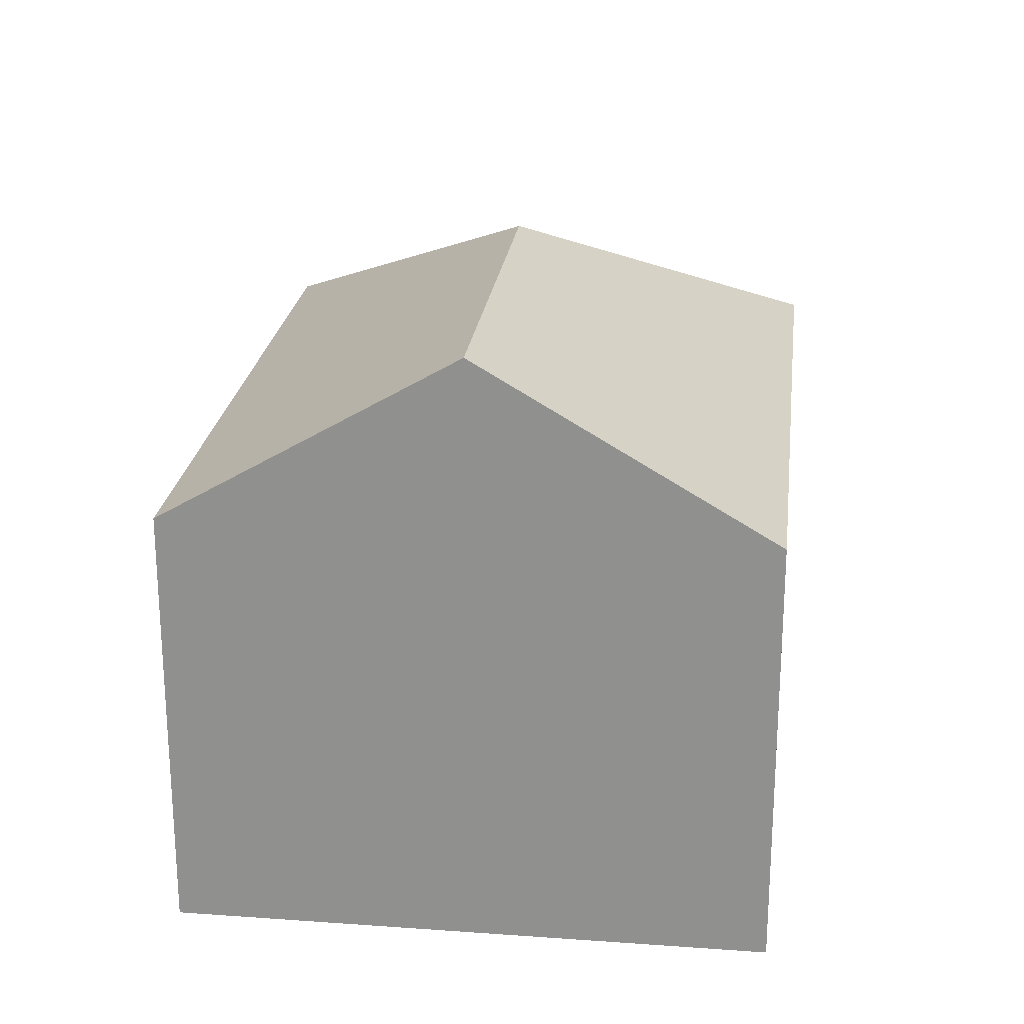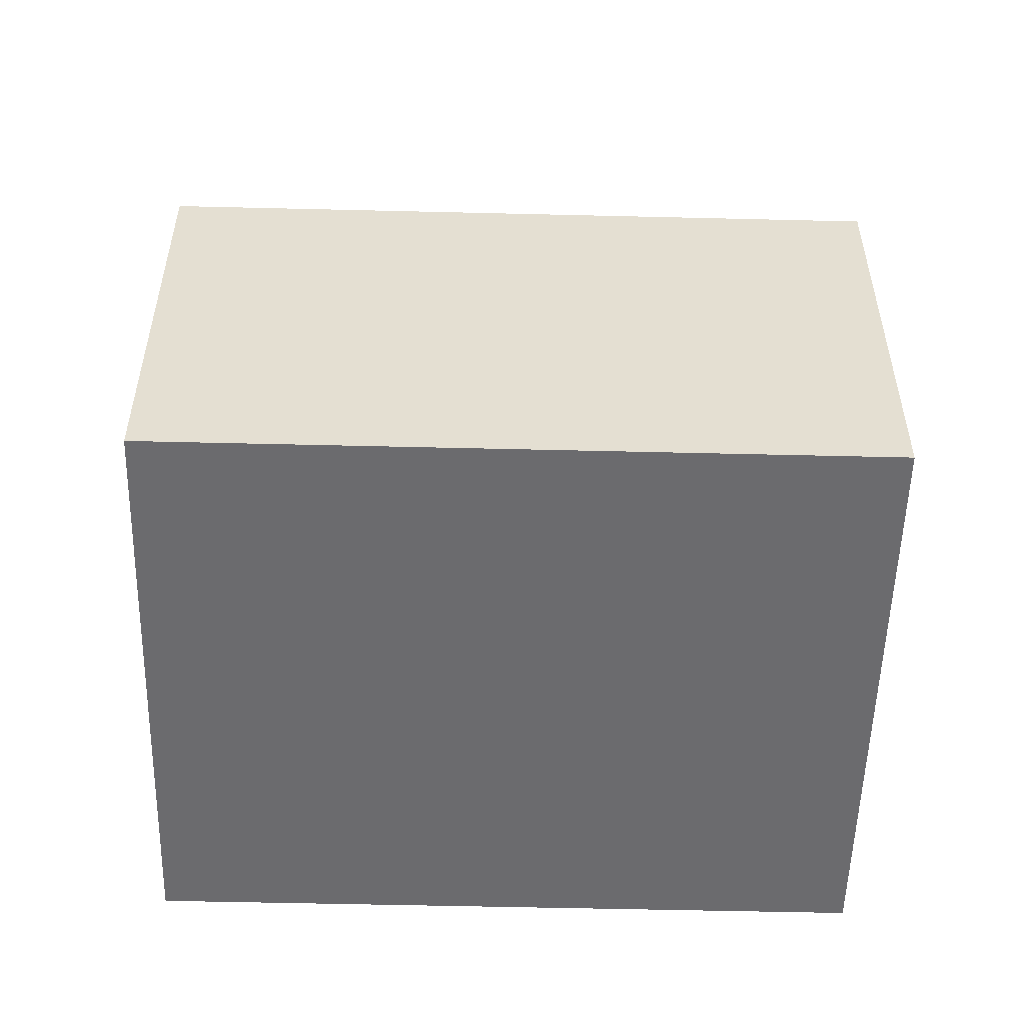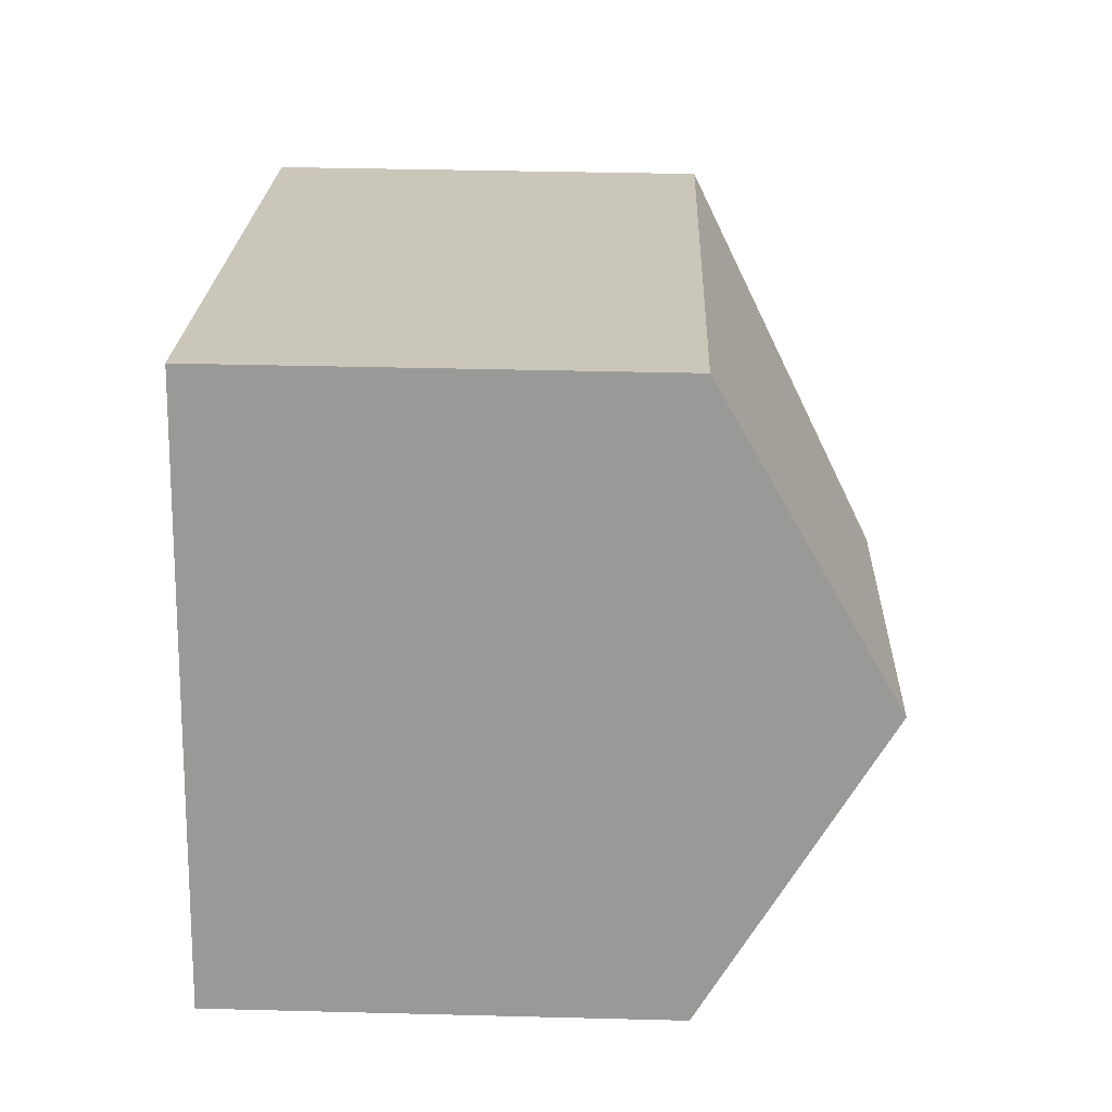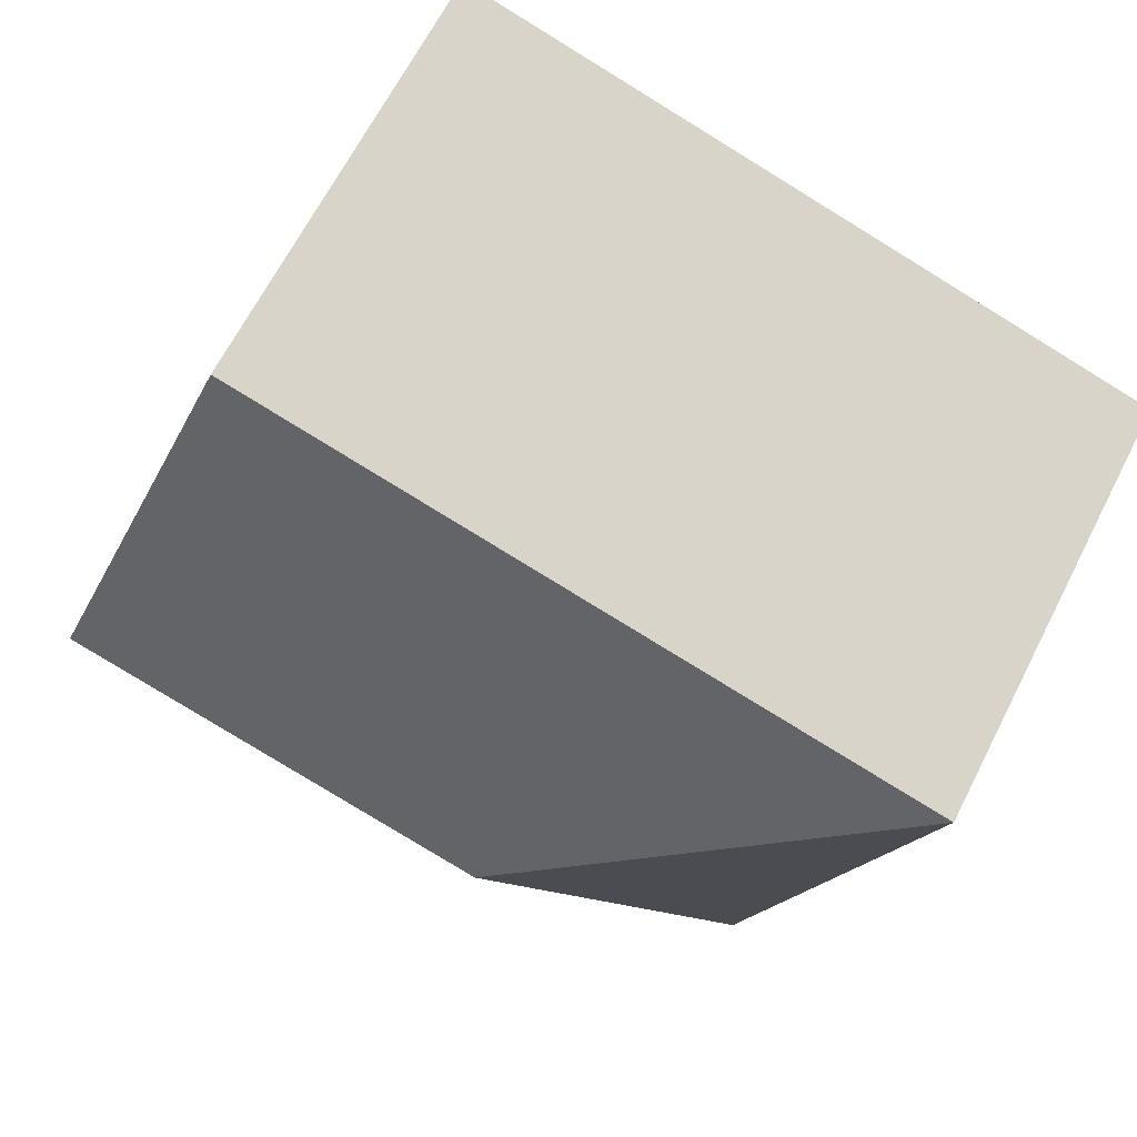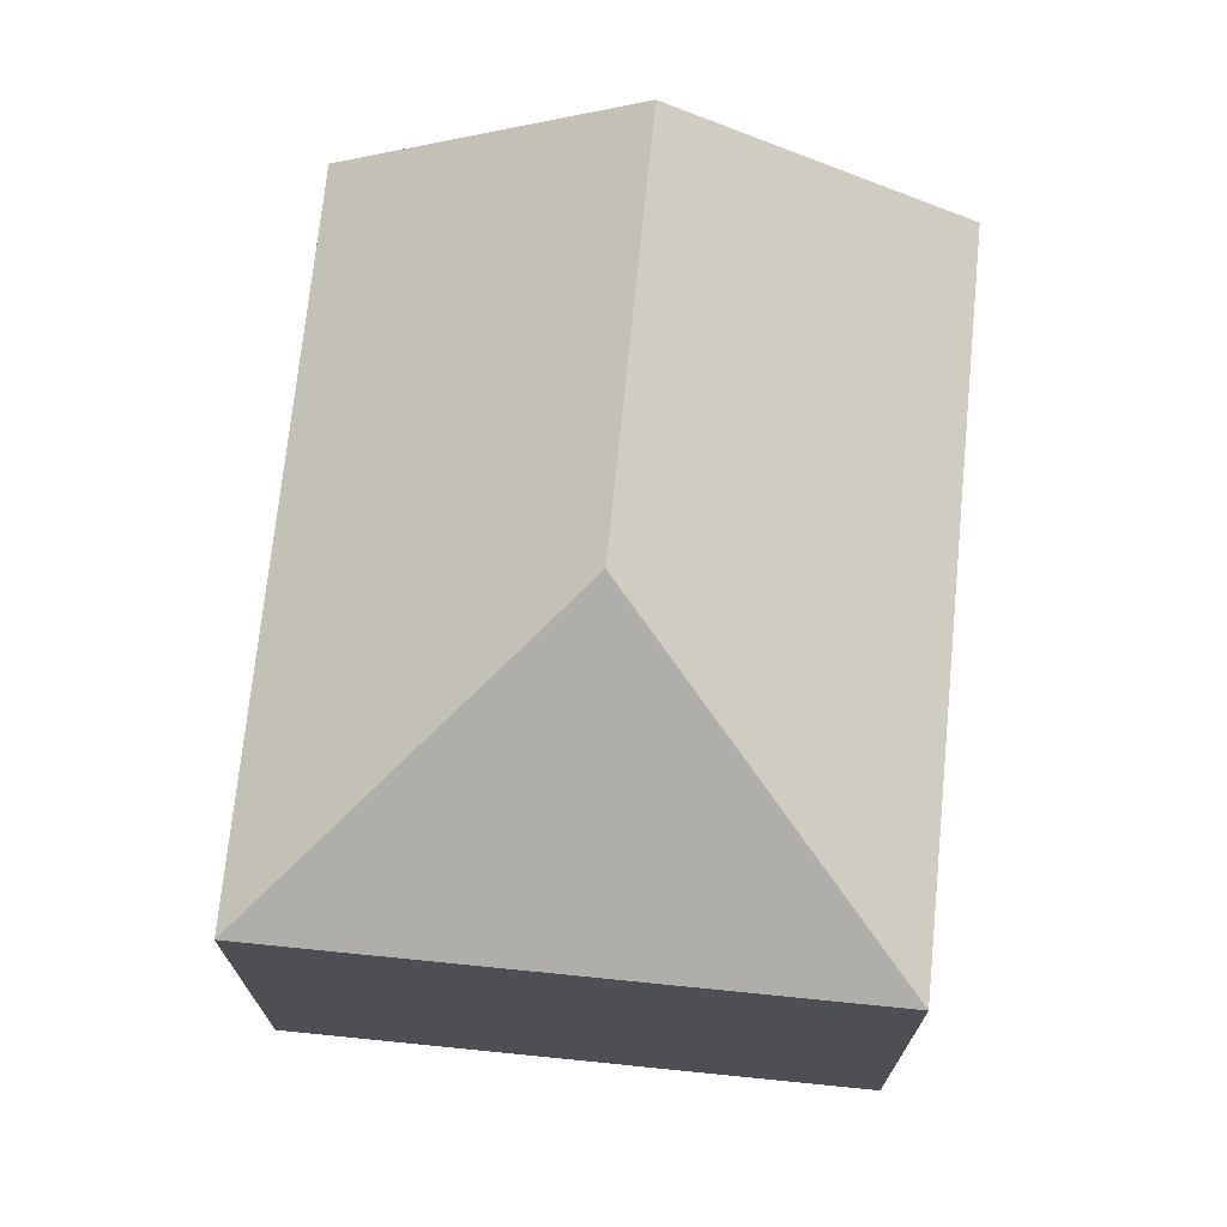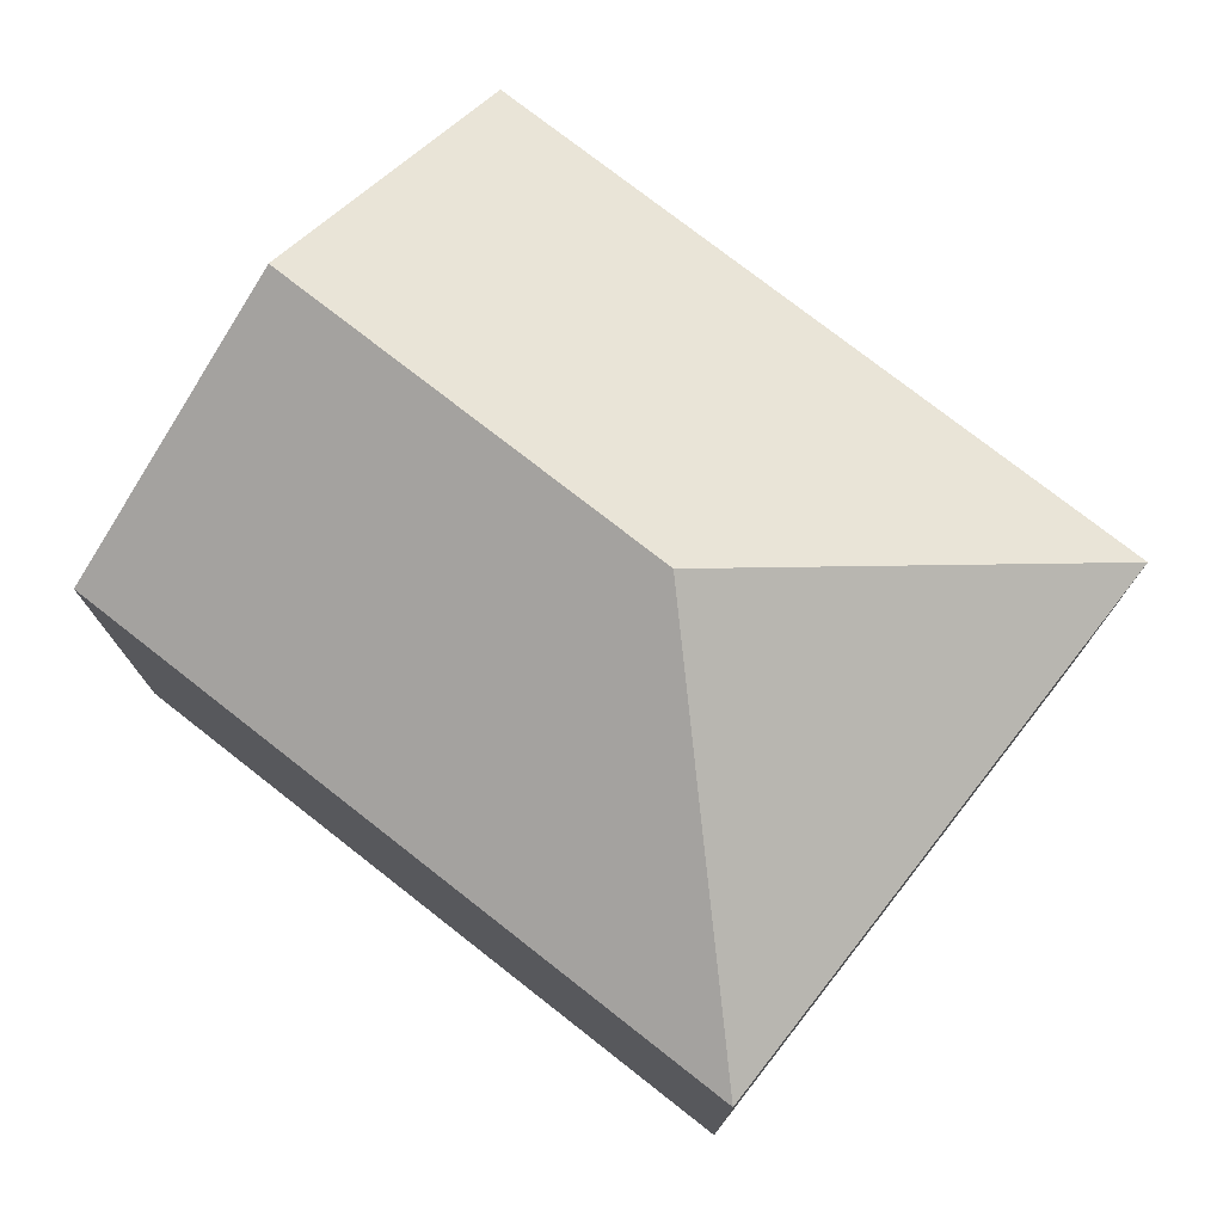
<metadata>
{"format":"obj","ext":"obj","renderer":"f3d","projection":"perspective","resolution":1024,"background":"white","views":[{"elev":23.3,"azim":80.3,"up":"+Y"},{"elev":-53.5,"azim":161.9,"up":"+Y"},{"elev":37.6,"azim":91.9,"up":"+Z"},{"elev":66.1,"azim":-152.9,"up":"+Z"},{"elev":71.7,"azim":-100.9,"up":"+Y"},{"elev":76.3,"azim":-158.6,"up":"+Y"}]}
</metadata>
<code>
v  2.508 4.141 -1.354
v  4.685 2.965 1.399
v  5.262 4.141 -0.532
v  0 2.965 1.816e-16
v  1.153 2.964 -3.862
v  5.839 2.965 -2.463
v  0 0 0
v  4.685 -8.566e-17 1.399
v  5.262 3.258e-17 -0.532
v  5.839 1.508e-16 -2.463
v  1.153 2.365e-16 -3.862
g defaultobject
f 1 2 3
f 2 1 4
f 5 3 6
f 3 5 1
f 1 5 4
f 7 2 4
f 2 7 8
f 8 3 2
f 3 8 6
f 6 8 9
f 6 9 10
f 10 5 6
f 5 10 11
f 5 7 4
f 7 5 11
f 11 8 7
f 8 11 9
f 9 11 10

</code>
